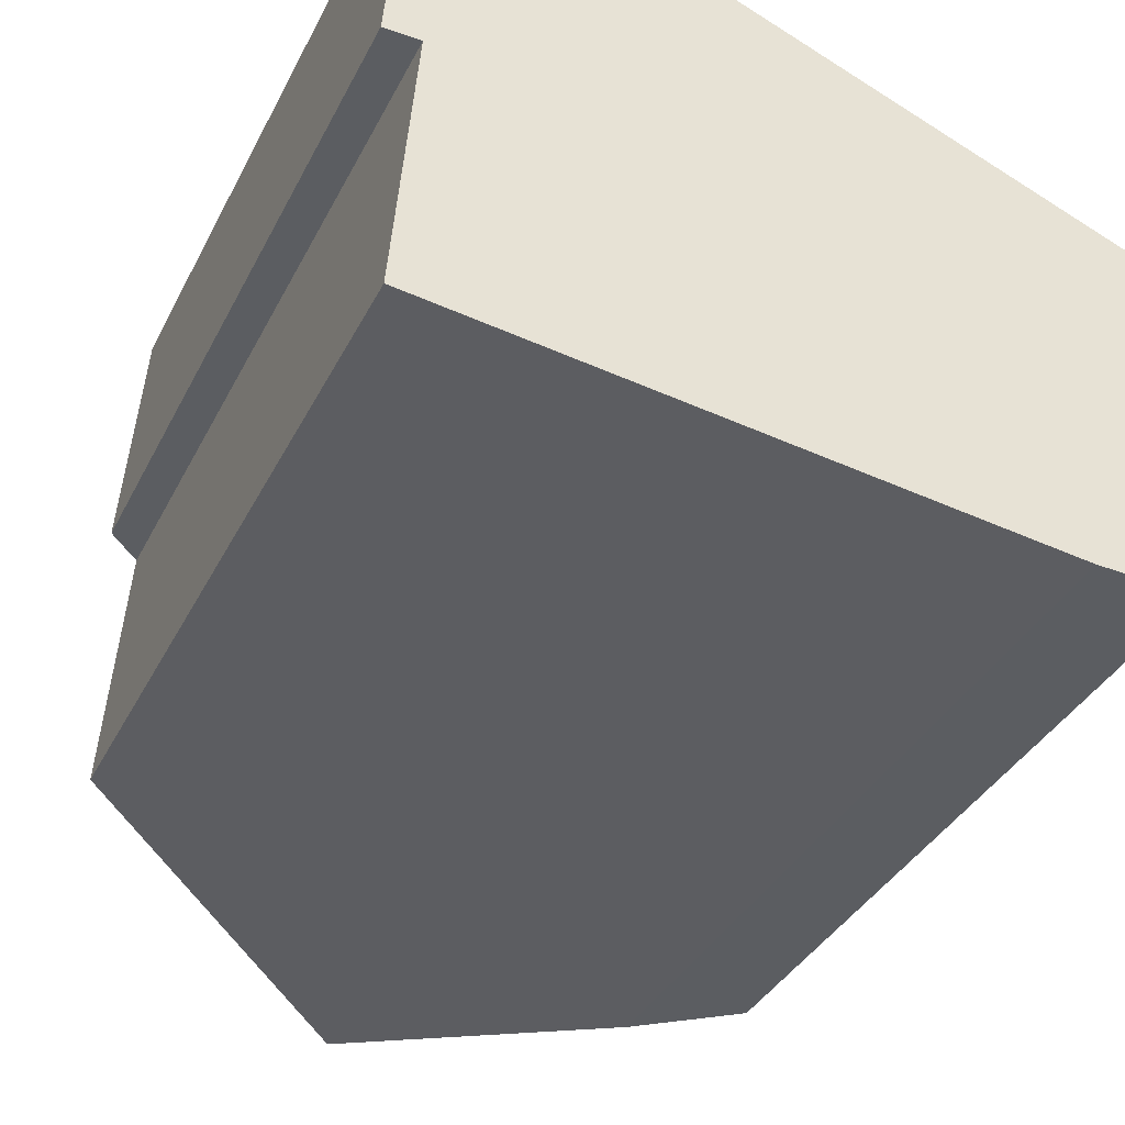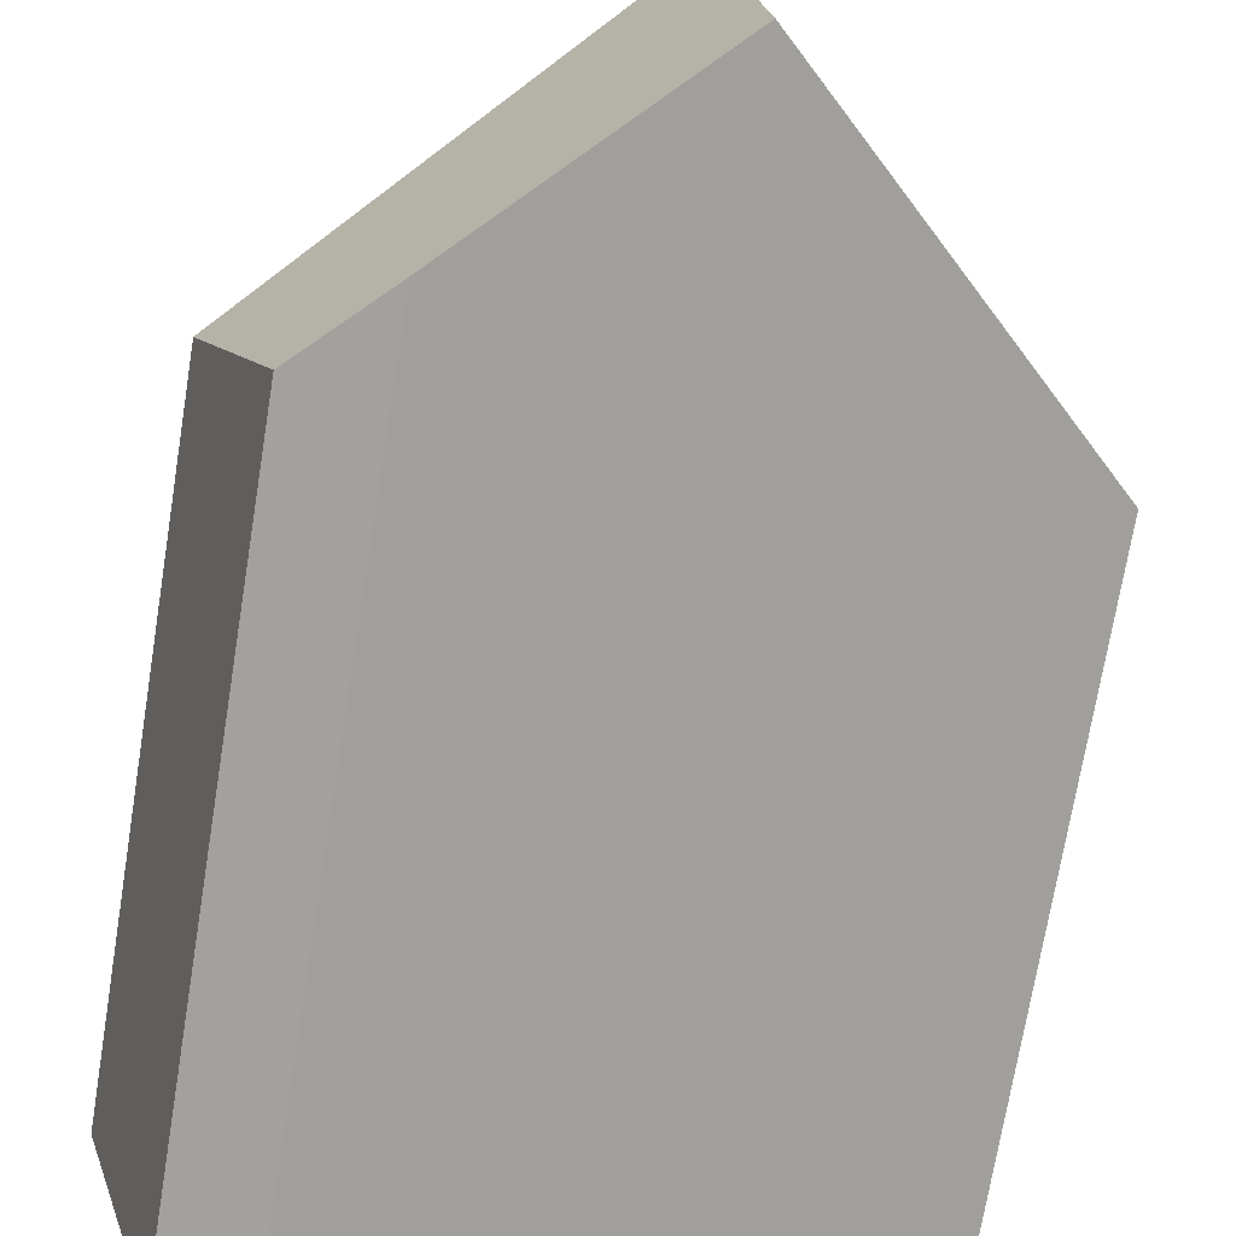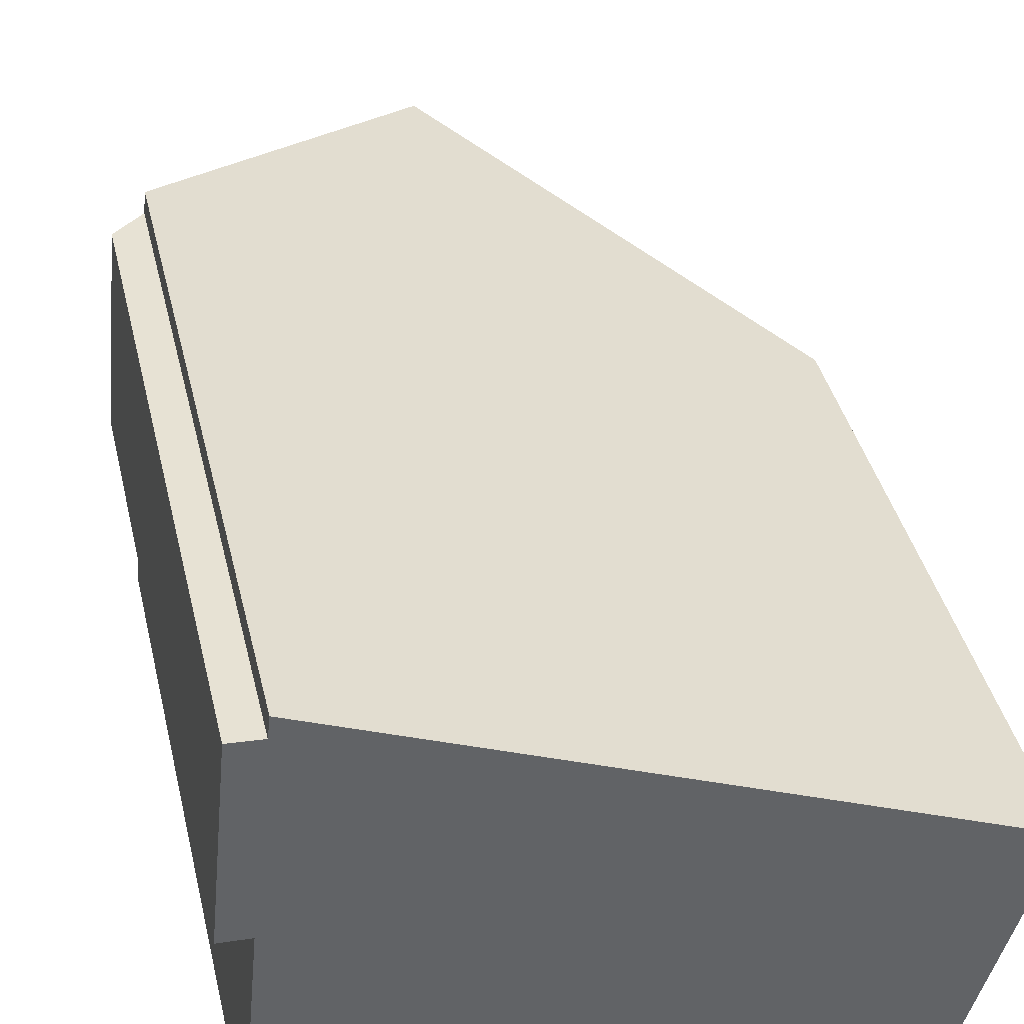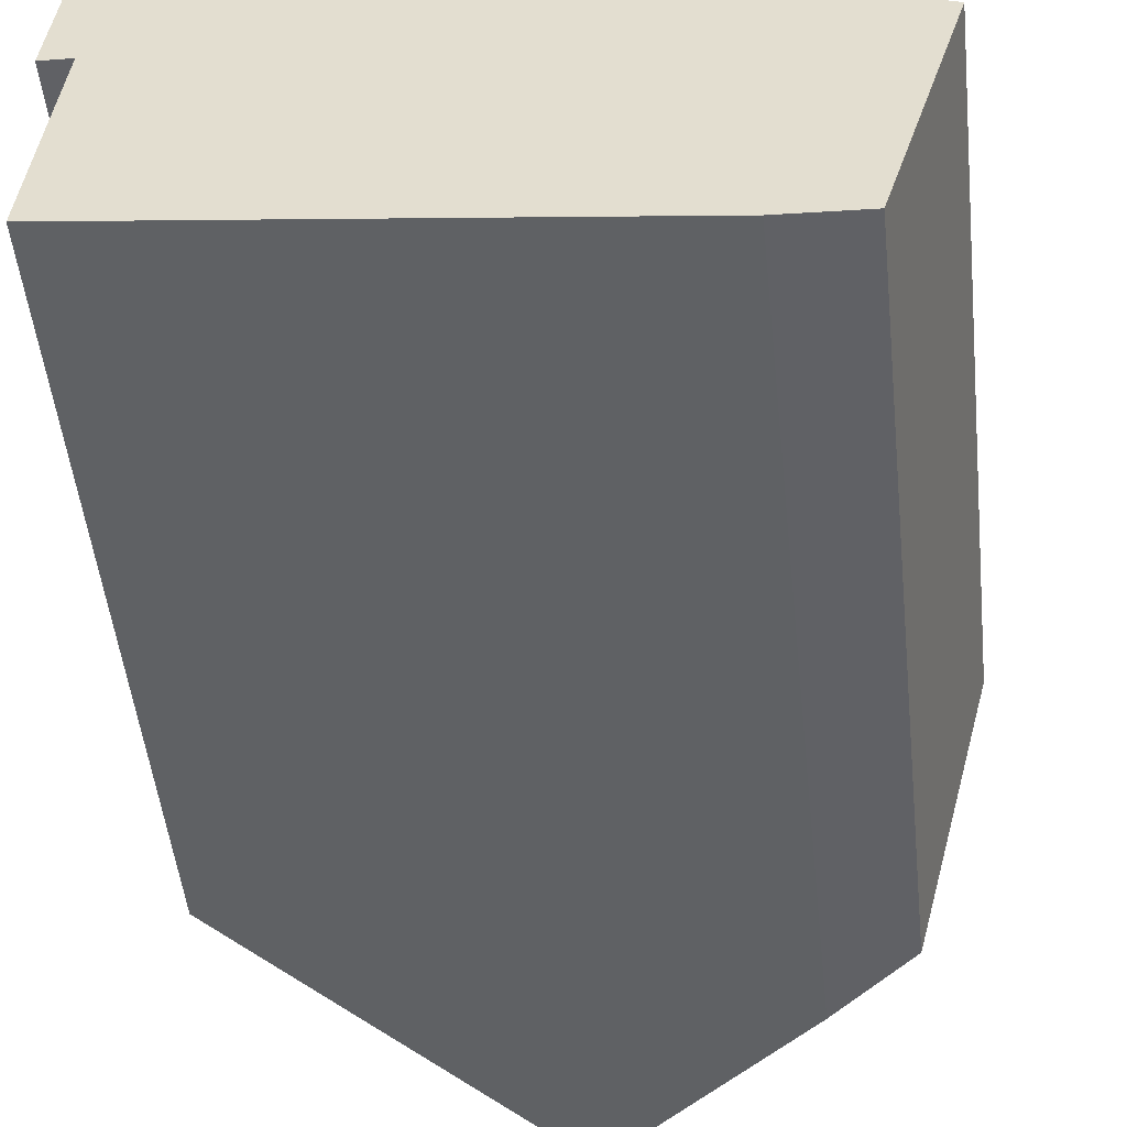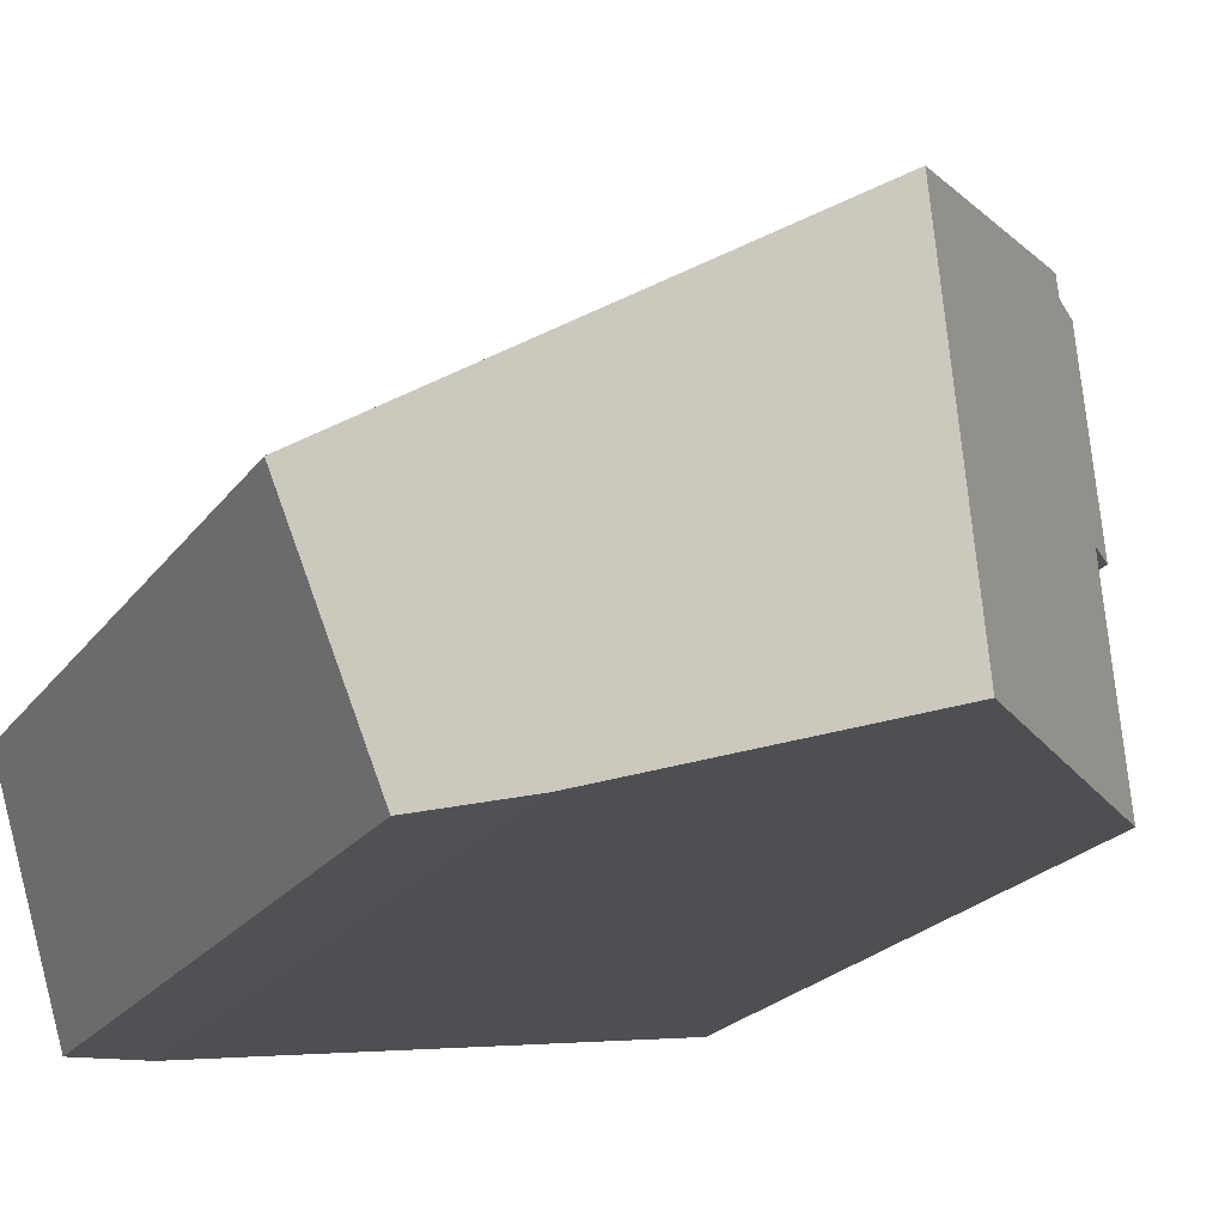
<metadata>
{"format":"obj","ext":"obj","renderer":"f3d","projection":"perspective","resolution":1024,"background":"white","views":[{"elev":-34.3,"azim":-23.1,"up":"+Z"},{"elev":-72.3,"azim":170.7,"up":"+Z"},{"elev":39.7,"azim":-13.1,"up":"+Z"},{"elev":-50.8,"azim":6.2,"up":"+Z"},{"elev":-21.7,"azim":154.0,"up":"+Z"}]}
</metadata>
<code>
v  11.08 12.86 -5.571
v  6.471 17.87 1.745
v  12.51 11.94 -0.83
v  9.631 14.24 -5.478
v  5.837 17.87 -4.901
v  0.363 11.93 3.724
v  0.558 12.45 -0.029
v  0 11.92 7.299e-16
v  0.183 12.46 -4.04
v  0.953 12.49 3.684
v  0.997 12.49 4.079
v  9.631 3.354e-16 -5.478
v  0.183 2.474e-16 -4.04
v  5.837 3.001e-16 -4.901
v  0.558 1.776e-18 -0.029
v  0 0 0
v  11.08 3.411e-16 -5.571
v  0.363 -2.28e-16 3.724
v  0.997 -2.498e-16 4.079
v  0.953 -2.256e-16 3.684
v  12.51 5.082e-17 -0.83
v  6.471 -1.069e-16 1.745
g defaultobject
f 1 2 3
f 2 1 4
f 2 4 5
f 6 7 8
f 7 5 9
f 5 7 2
f 2 7 6
f 2 6 10
f 2 10 11
f 4 9 5
f 9 4 12
f 9 12 13
f 13 12 14
f 15 8 7
f 8 15 16
f 1 12 4
f 12 1 17
f 13 7 9
f 7 13 15
f 8 18 6
f 18 8 16
f 10 19 11
f 19 10 20
f 6 20 10
f 20 6 18
f 11 3 2
f 3 11 19
f 3 19 21
f 21 19 22
f 3 17 1
f 17 3 21
f 16 20 18
f 20 22 19
f 22 20 16
f 22 16 15
f 22 15 13
f 22 13 14
f 22 14 21
f 21 14 12
f 21 12 17

</code>
